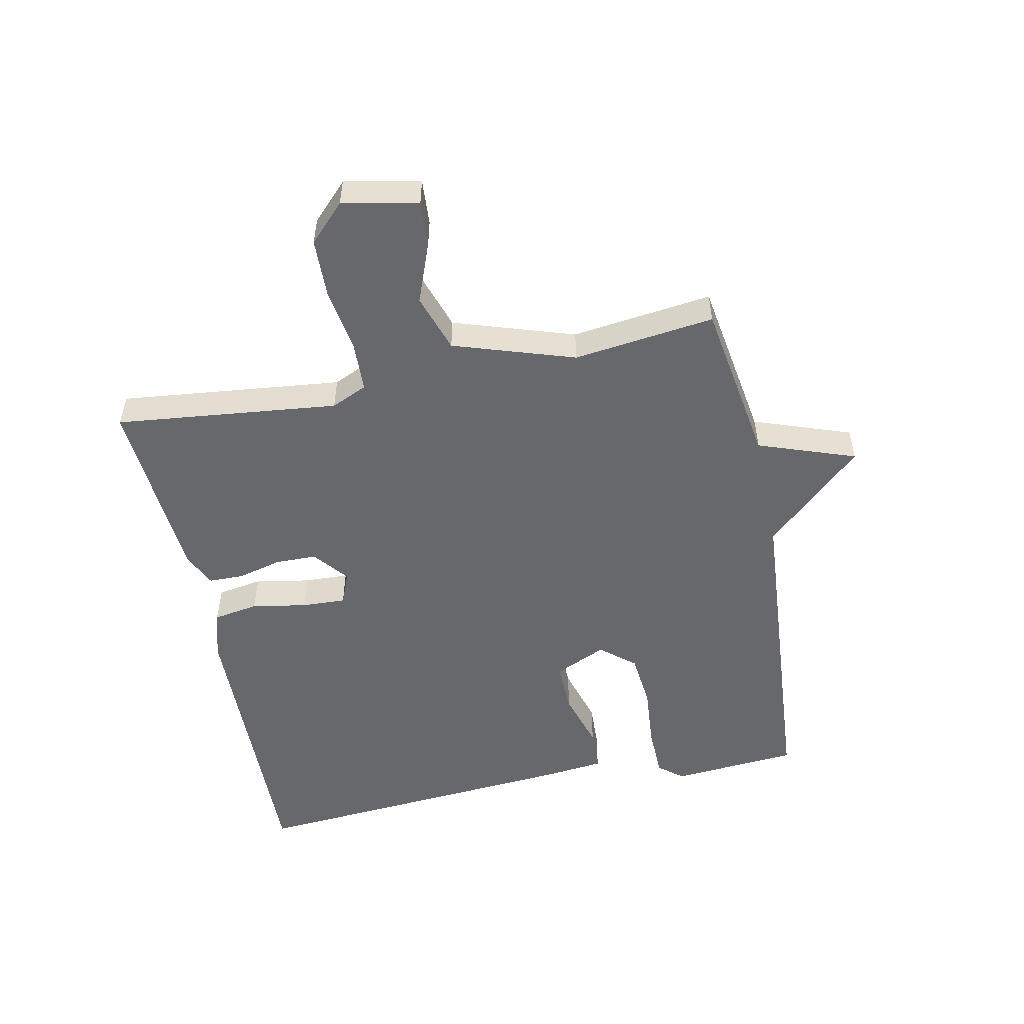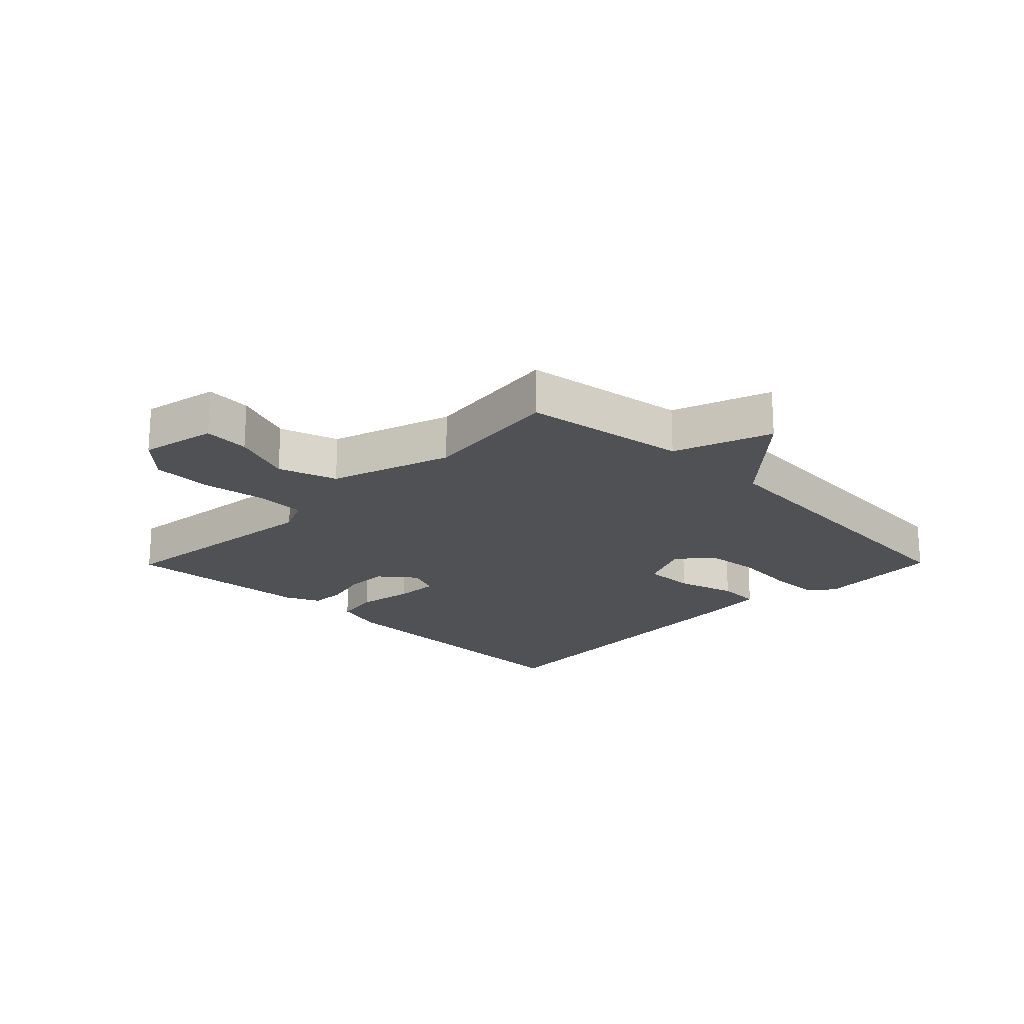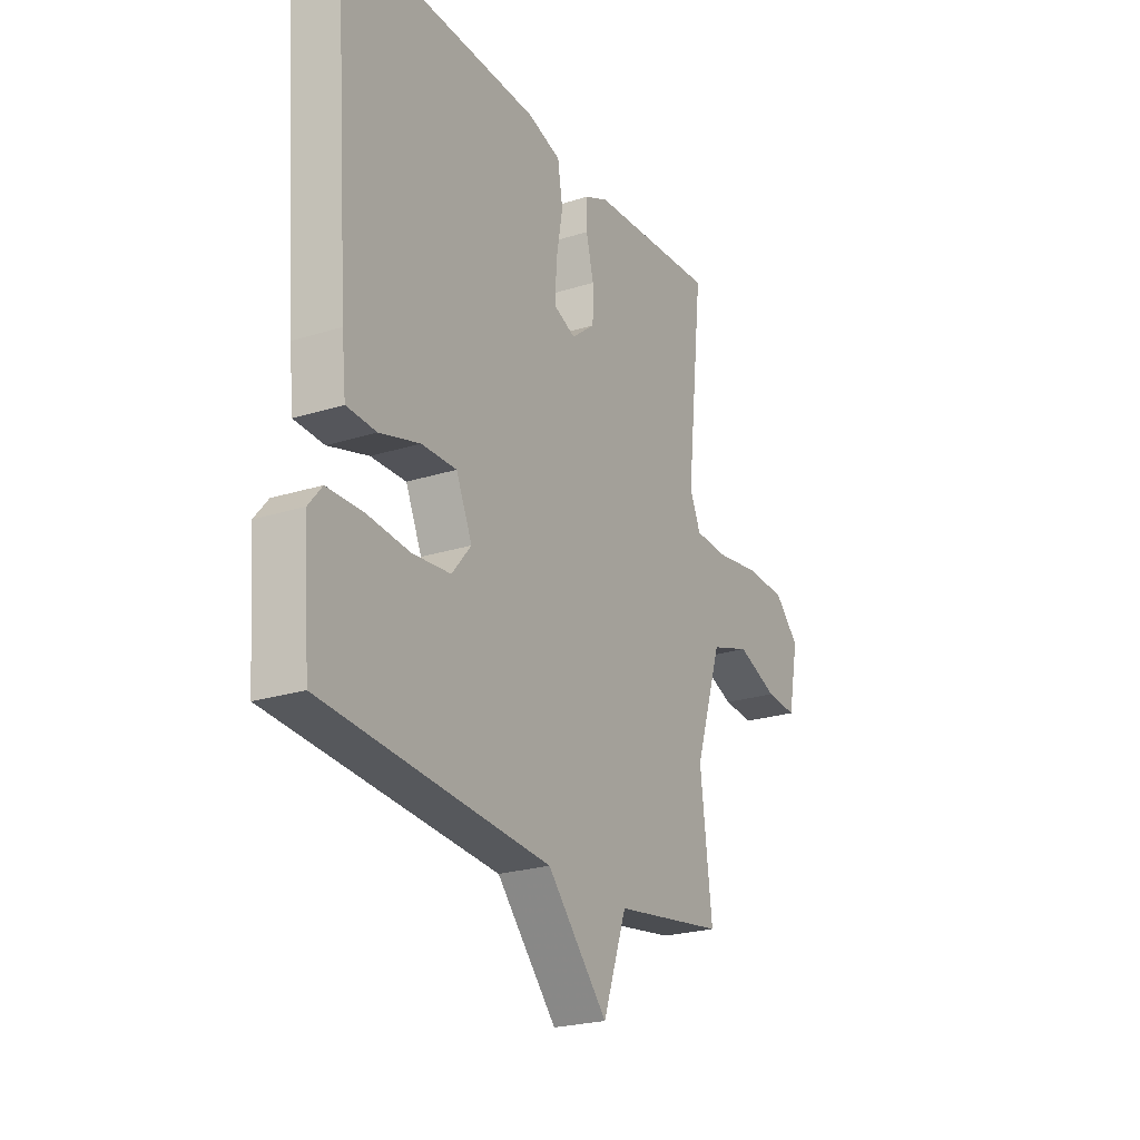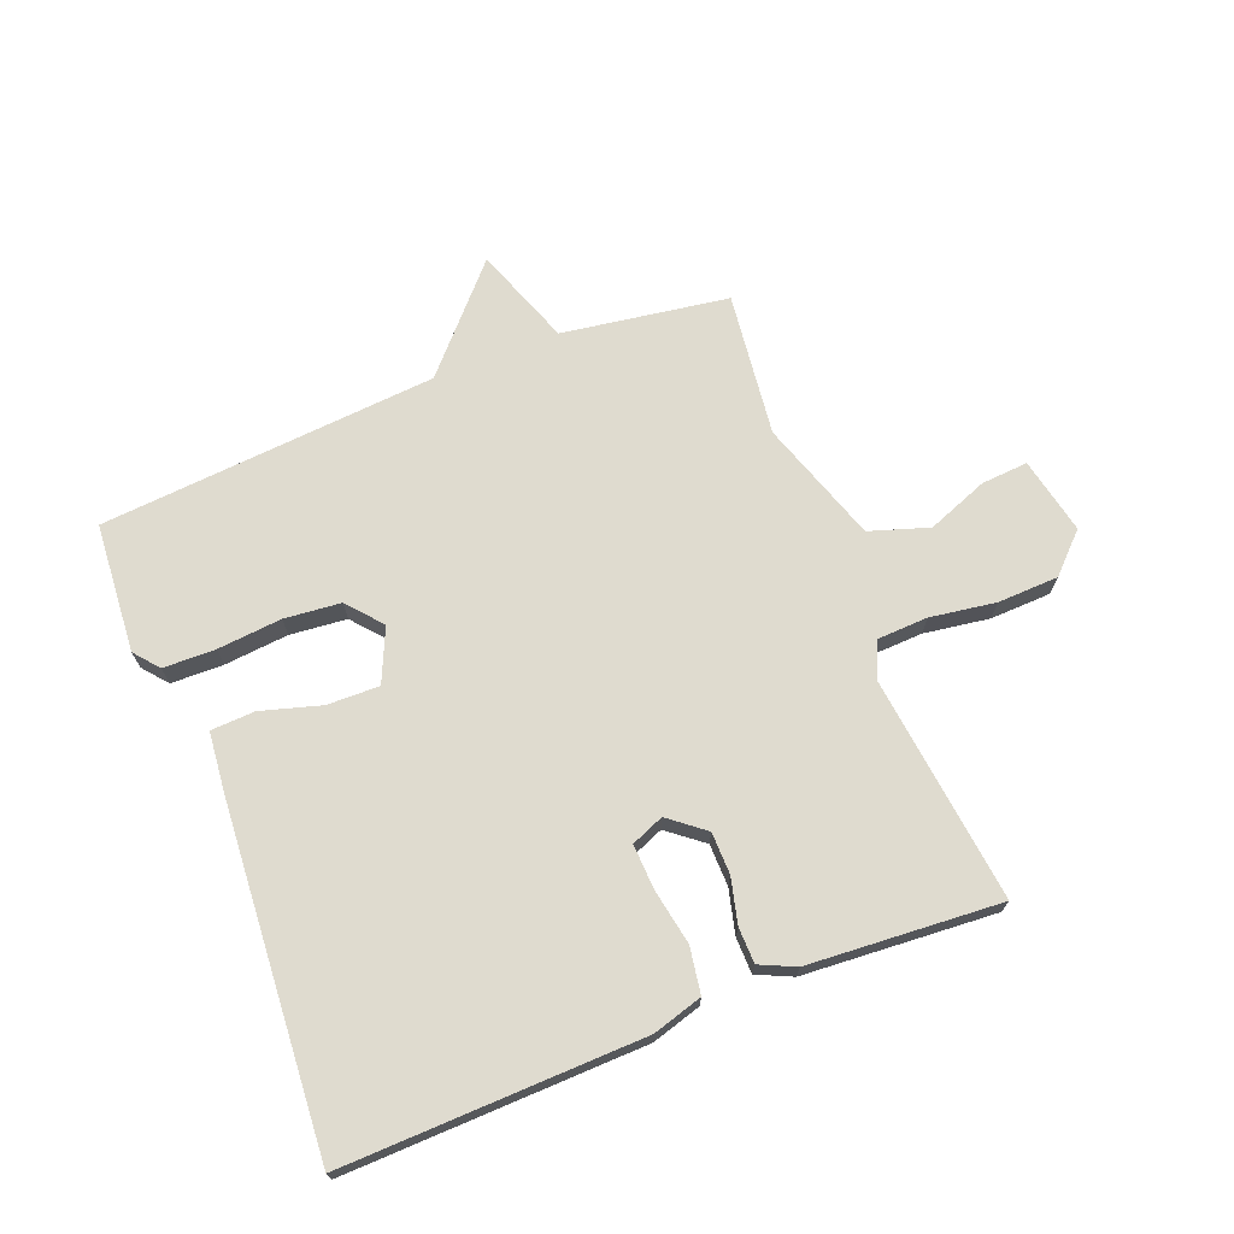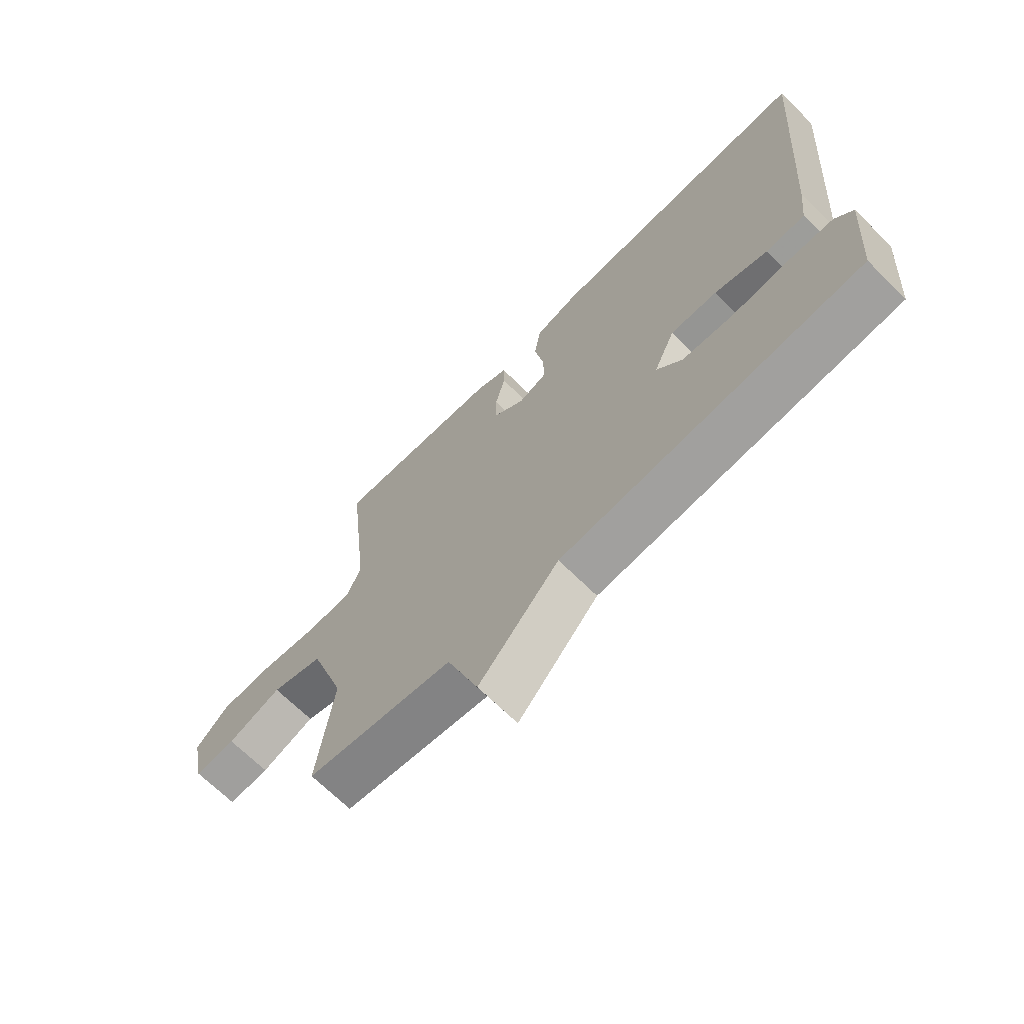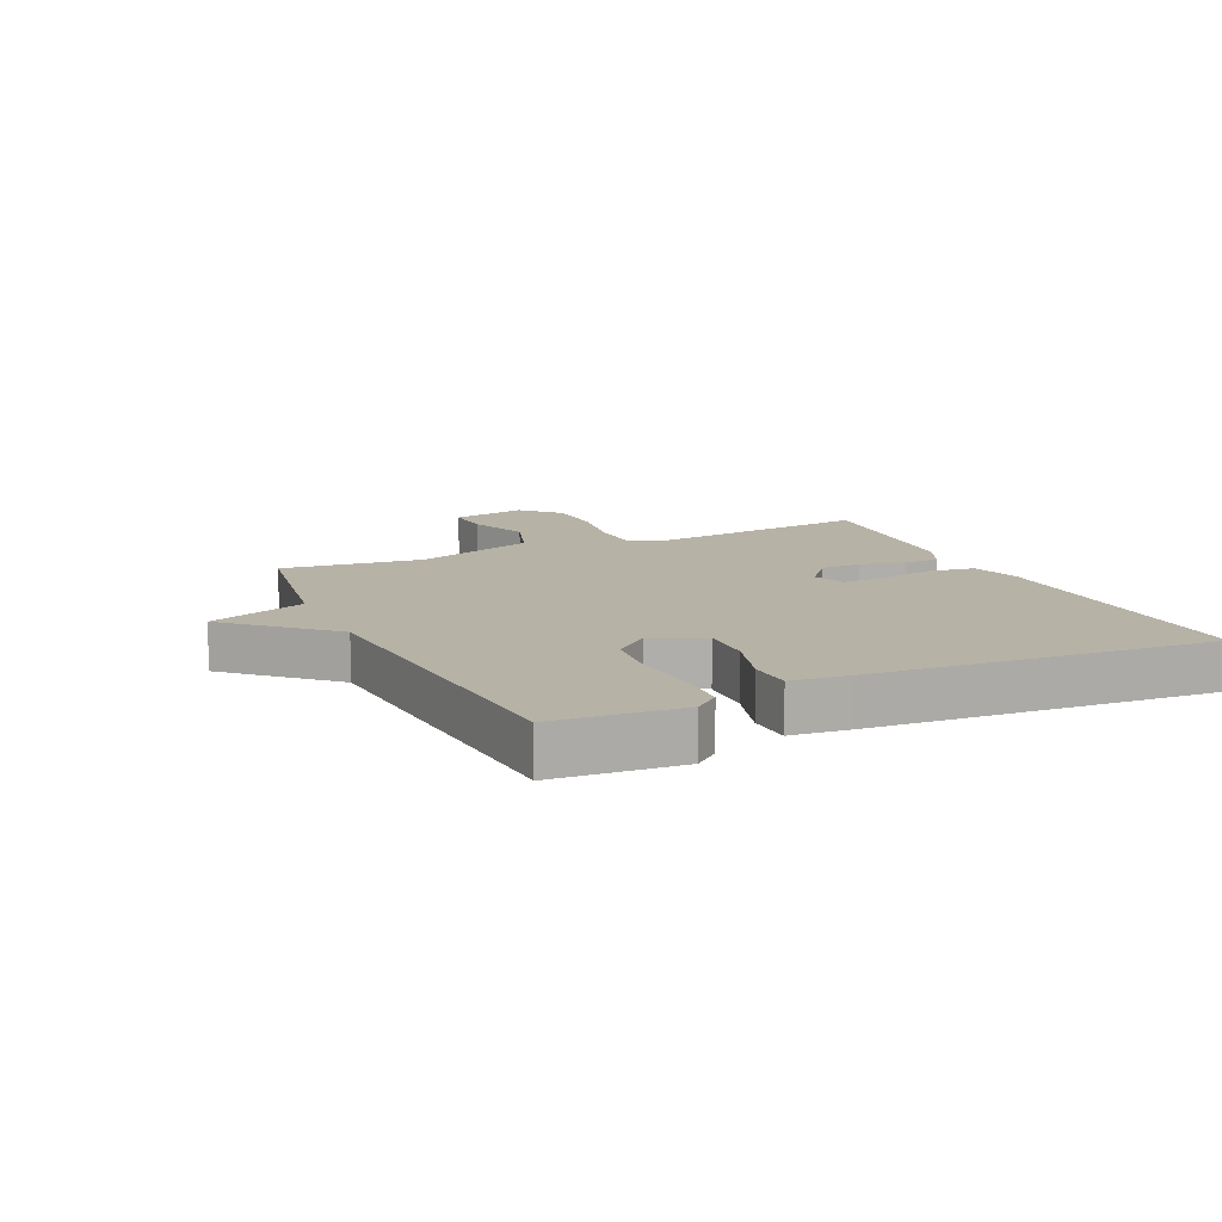
<metadata>
{"format":"obj","ext":"obj","renderer":"f3d","projection":"perspective","resolution":1024,"background":"white","views":[{"elev":-52.4,"azim":101.7,"up":"+Y"},{"elev":-20.2,"azim":135.4,"up":"+Y"},{"elev":-23.9,"azim":-62.2,"up":"+Z"},{"elev":70.3,"azim":-21.7,"up":"+Y"},{"elev":-68.4,"azim":-134.7,"up":"+Z"},{"elev":12.3,"azim":-114.8,"up":"+Y"}]}
</metadata>
<code>
v -0.5 0.07 0.5
v -0.025 0.07 0.489
v 0.054 0.07 0.466
v 0.066 0.07 0.393
v 0.05 0.07 0.304
v 0.047 0.07 0.233
v 0.099 0.07 0.212
v 0.155 0.07 0.257
v 0.156 0.07 0.324
v 0.138 0.07 0.395
v 0.139 0.07 0.452
v 0.195 0.07 0.478
v 0.5 0.07 0.5
v 0.46 0.07 0.14
v 0.486 0.07 0.082
v 0.566 0.07 0.079
v 0.67 0.07 0.095
v 0.767 0.07 0.092
v 0.826 0.07 0.034
v 0.801 0.07 -0.088
v 0.727 0.07 -0.083
v 0.63 0.07 -0.046
v 0.536 0.07 -0.077
v 0.472 0.07 -0.272
v 0.5 0.07 -0.5
v 0.236 0.07 -0.541
v 0.18 0.07 -0.698
v 0.036 0.07 -0.541
v -0.5 0.07 -0.5
v -0.516 0.07 -0.295
v -0.484 0.07 -0.256
v -0.401 0.07 -0.254
v -0.299 0.07 -0.263
v -0.209 0.07 -0.254
v -0.163 0.07 -0.199
v -0.201 0.07 -0.115
v -0.284 0.07 -0.117
v -0.379 0.07 -0.145
v -0.449 0.07 -0.142
v -0.459 0.07 -0.048
v -0.5 0 0.5
v -0.025 0 0.489
v 0.054 0 0.466
v 0.066 0 0.393
v 0.05 0 0.304
v 0.047 0 0.233
v 0.099 0 0.212
v 0.155 0 0.257
v 0.156 0 0.324
v 0.138 0 0.395
v 0.139 0 0.452
v 0.195 0 0.478
v 0.5 0 0.5
v 0.46 0 0.14
v 0.486 0 0.082
v 0.566 0 0.079
v 0.67 0 0.095
v 0.767 0 0.092
v 0.826 0 0.034
v 0.801 0 -0.088
v 0.727 0 -0.083
v 0.63 0 -0.046
v 0.536 0 -0.077
v 0.472 0 -0.272
v 0.5 0 -0.5
v 0.236 0 -0.541
v 0.18 0 -0.698
v 0.036 0 -0.541
v -0.5 0 -0.5
v -0.516 0 -0.295
v -0.484 0 -0.256
v -0.401 0 -0.254
v -0.299 0 -0.263
v -0.209 0 -0.254
v -0.163 0 -0.199
v -0.201 0 -0.115
v -0.284 0 -0.117
v -0.379 0 -0.145
v -0.449 0 -0.142
v -0.459 0 -0.048
f 3 4 5
f 2 3 5
f 1 2 5
f 40 1 5
f 39 40 5
f 38 39 5
f 37 38 5
f 36 37 5 6
f 35 36 6 7
f 31 32 33
f 30 31 33
f 29 30 33
f 28 29 33
f 28 33 34
f 28 34 35
f 27 28 35
f 26 27 35
f 35 7 8
f 26 35 8
f 25 26 8
f 24 25 8
f 20 21 22
f 19 20 22
f 18 19 22
f 17 18 22
f 16 17 22
f 15 16 22 23
f 24 8 9
f 23 24 9
f 15 23 9
f 14 15 9
f 12 13 14
f 11 12 14
f 10 11 14
f 9 10 14
f 45 44 43
f 45 43 42
f 45 42 41
f 45 41 80
f 45 80 79
f 45 79 78
f 45 78 77
f 46 45 77 76
f 47 46 76 75
f 73 72 71
f 73 71 70
f 73 70 69
f 73 69 68
f 74 73 68
f 75 74 68
f 75 68 67
f 75 67 66
f 48 47 75
f 48 75 66
f 48 66 65
f 48 65 64
f 62 61 60
f 62 60 59
f 62 59 58
f 62 58 57
f 62 57 56
f 63 62 56 55
f 49 48 64
f 49 64 63
f 49 63 55
f 49 55 54
f 54 53 52
f 54 52 51
f 54 51 50
f 54 50 49
f 1 41 42 2
f 2 42 43 3
f 3 43 44 4
f 4 44 45 5
f 5 45 46 6
f 6 46 47 7
f 7 47 48 8
f 8 48 49 9
f 9 49 50 10
f 10 50 51 11
f 11 51 52 12
f 12 52 53 13
f 13 53 54 14
f 14 54 55 15
f 15 55 56 16
f 16 56 57 17
f 17 57 58 18
f 18 58 59 19
f 19 59 60 20
f 20 60 61 21
f 21 61 62 22
f 22 62 63 23
f 23 63 64 24
f 24 64 65 25
f 25 65 66 26
f 26 66 67 27
f 27 67 68 28
f 28 68 69 29
f 29 69 70 30
f 30 70 71 31
f 31 71 72 32
f 32 72 73 33
f 33 73 74 34
f 34 74 75 35
f 35 75 76 36
f 36 76 77 37
f 37 77 78 38
f 38 78 79 39
f 39 79 80 40
f 40 80 41 1

</code>
